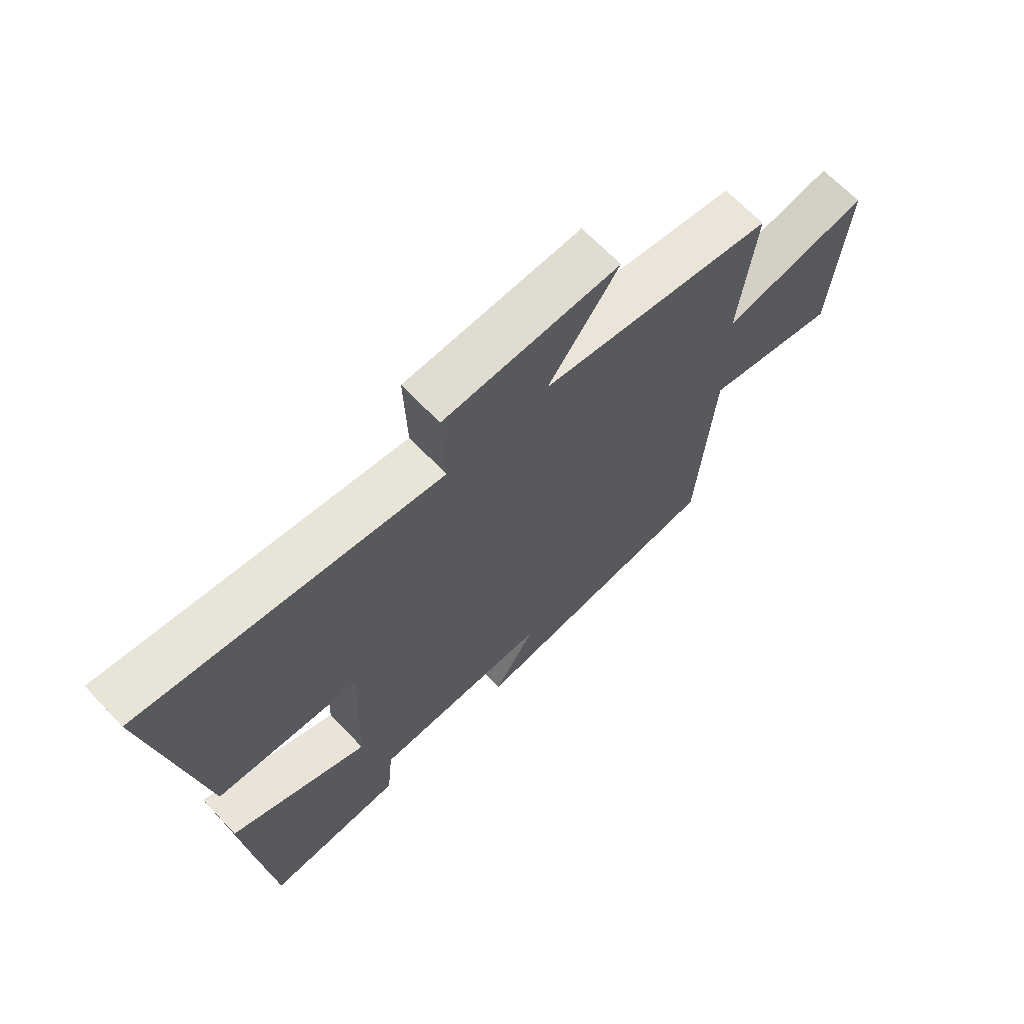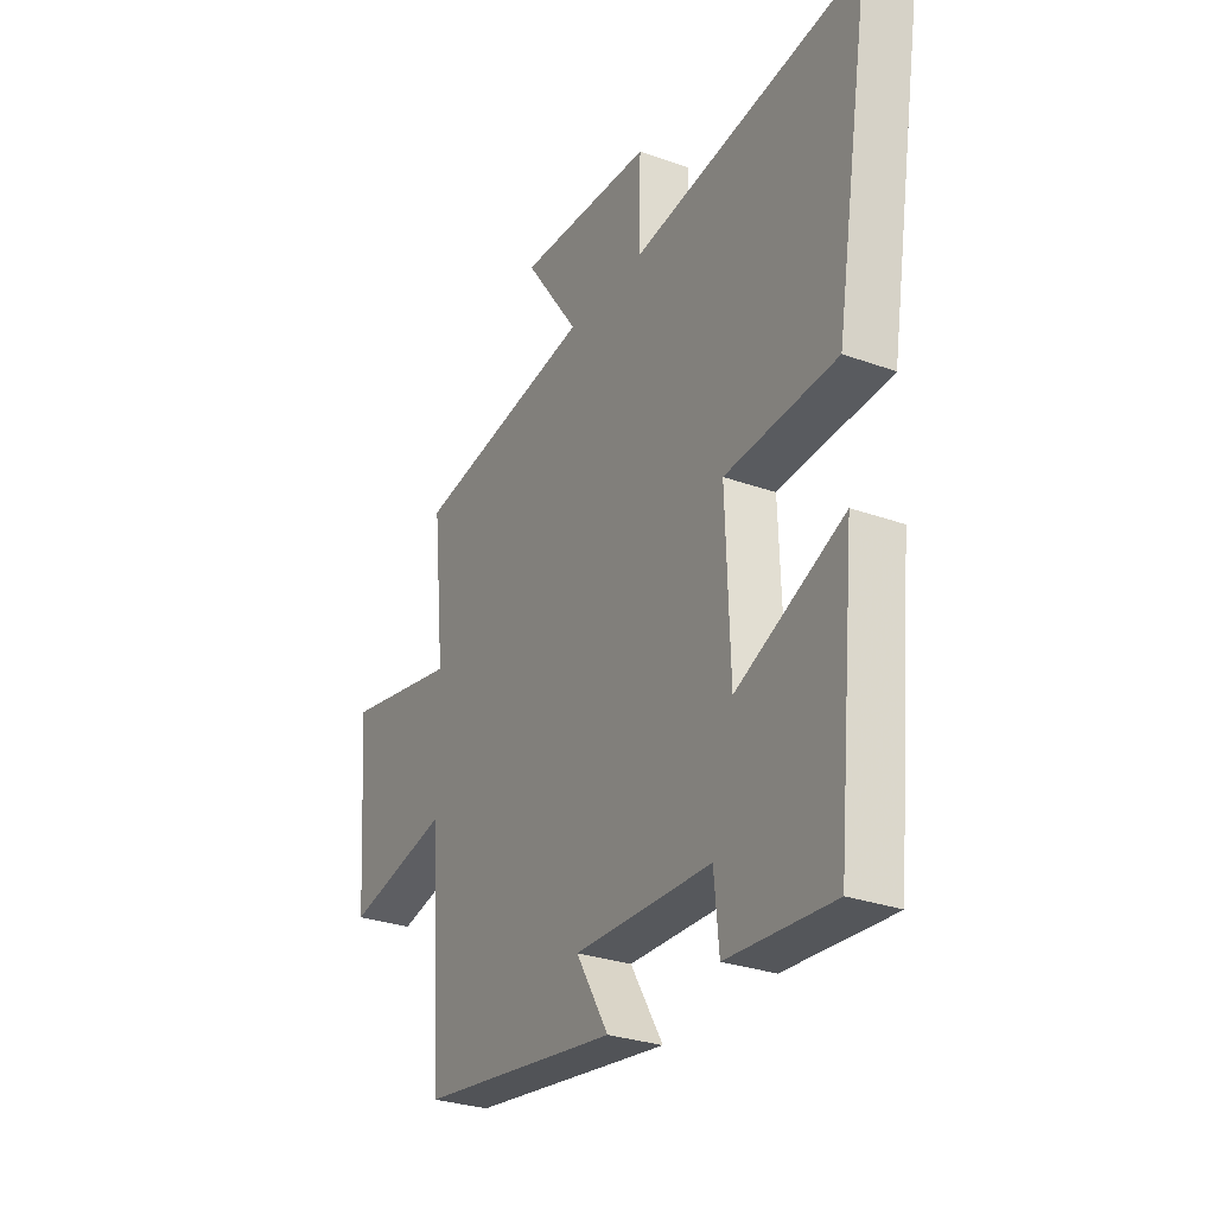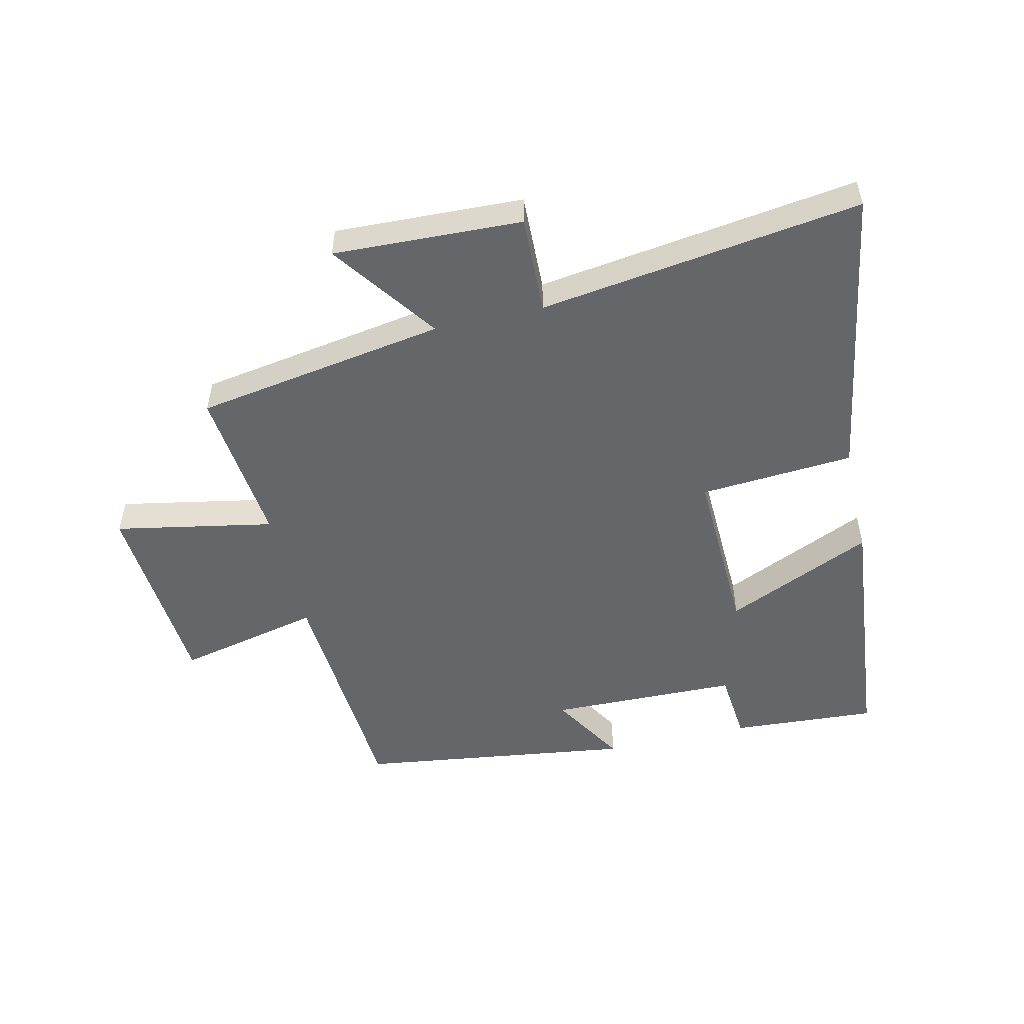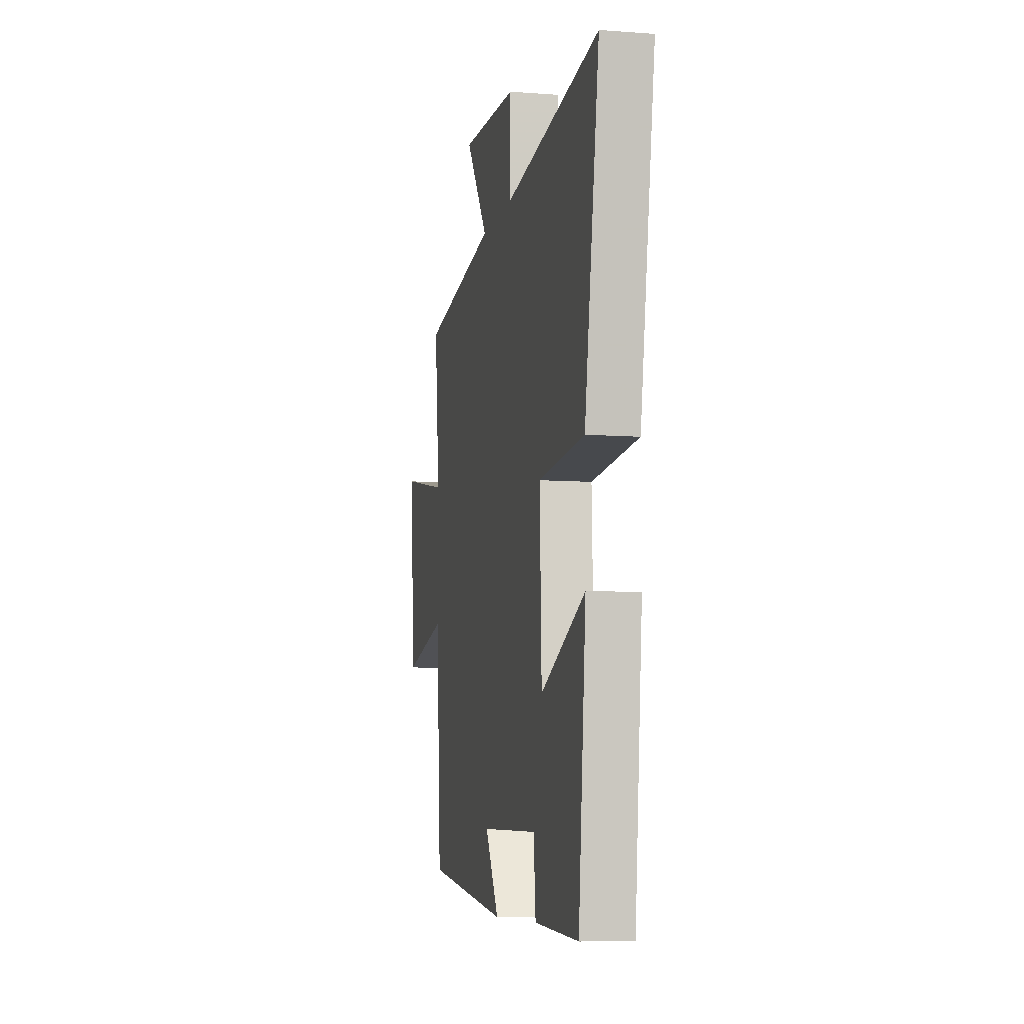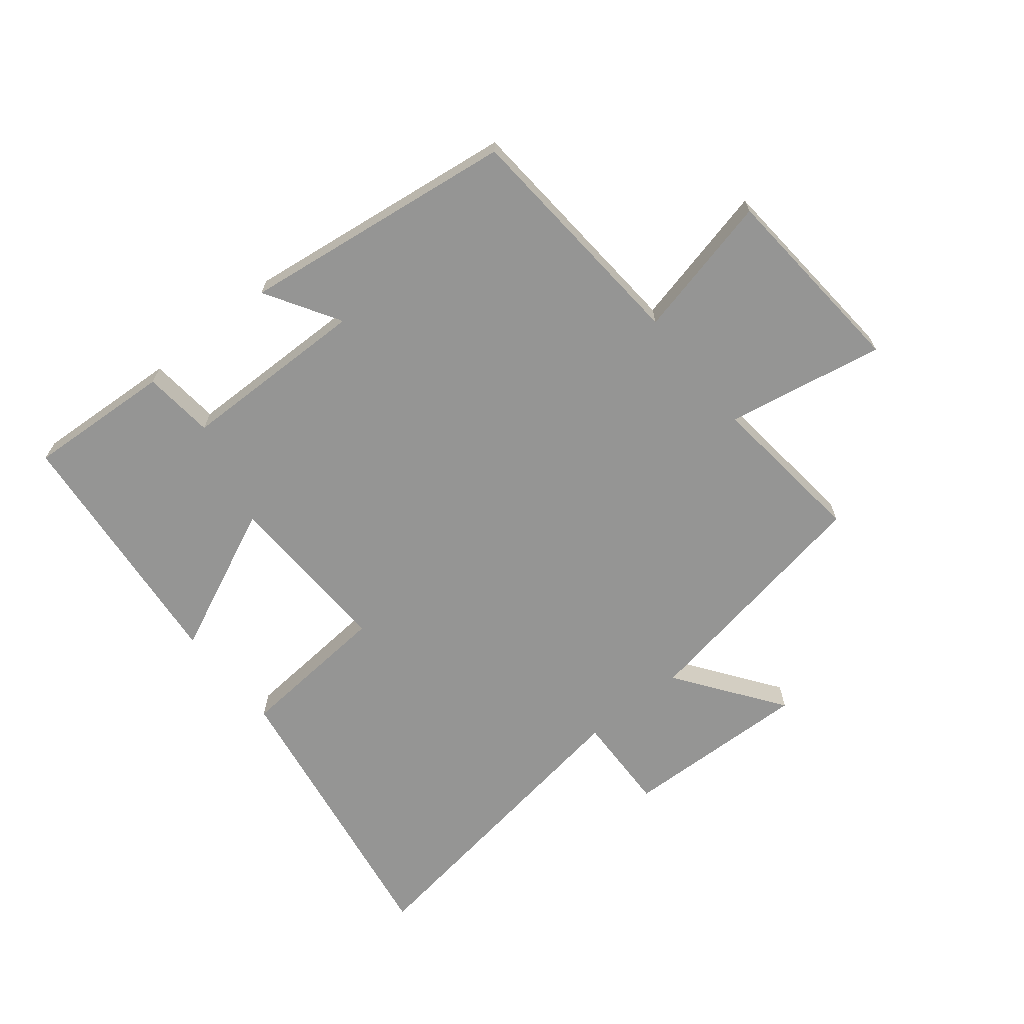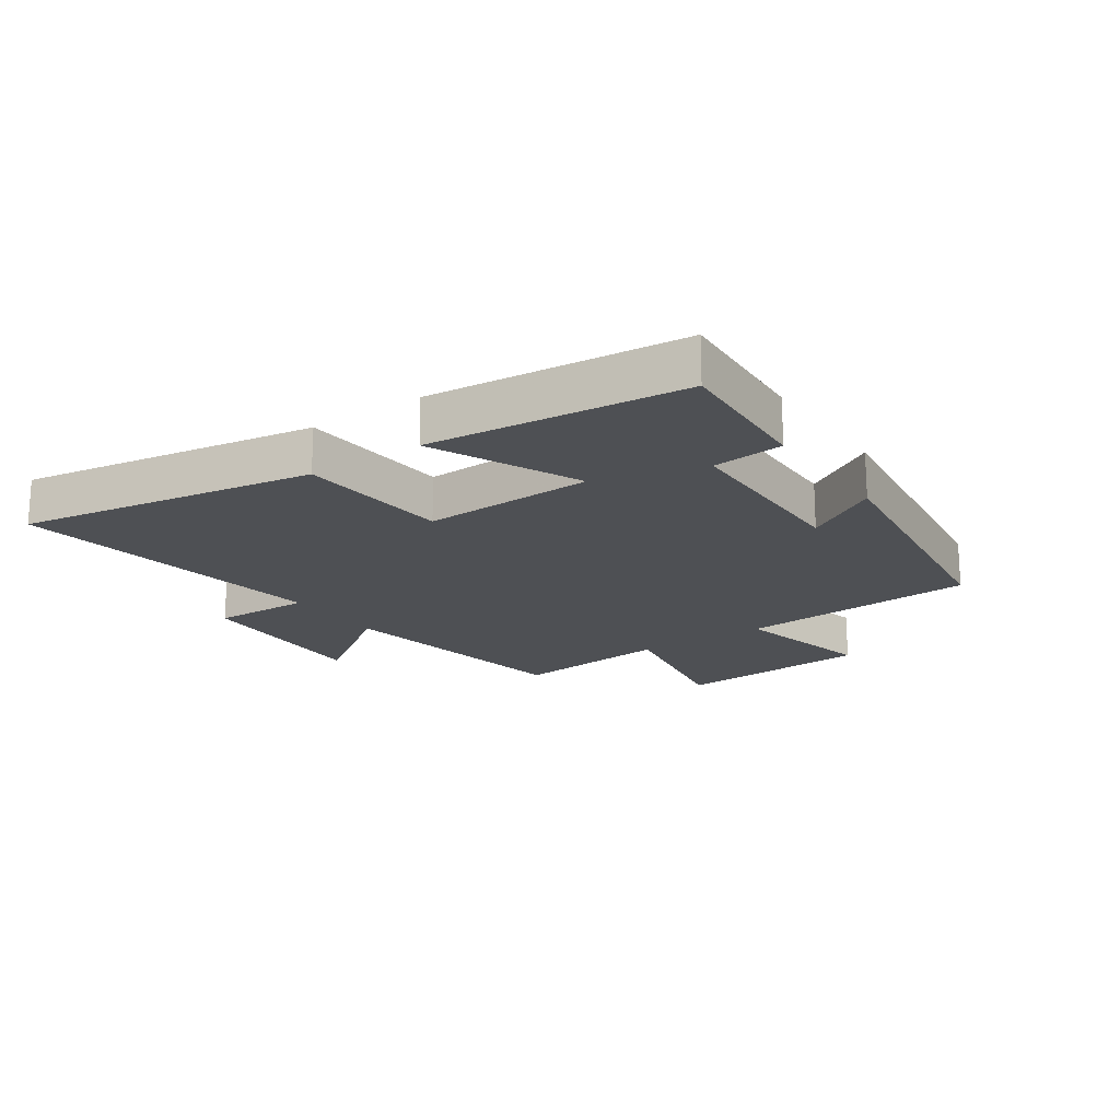
<metadata>
{"format":"obj","ext":"obj","renderer":"f3d","projection":"perspective","resolution":1024,"background":"white","views":[{"elev":66.9,"azim":136.4,"up":"+Z"},{"elev":-28.8,"azim":61.7,"up":"+Z"},{"elev":-51.7,"azim":13.0,"up":"+Y"},{"elev":-8.0,"azim":78.0,"up":"+Z"},{"elev":-67.4,"azim":-140.9,"up":"+Y"},{"elev":-18.6,"azim":124.6,"up":"+Y"}]}
</metadata>
<code>
v 0.58 0.07 0.573
v 0.5 0.07 0.091
v 0.25 0.07 0.073
v 0.26 0.07 -0.207
v 0.5 0.07 -0.099
v 0.459 0.07 -0.515
v 0.222 0.07 -0.5
v 0.211 0.07 -0.384
v -0.097 0.07 -0.378
v -0.024 0.07 -0.5
v -0.473 0.07 -0.439
v -0.5 0.07 -0.048
v -0.734 0.07 -0.101
v -0.758 0.07 0.223
v -0.5 0.07 0.174
v -0.527 0.07 0.433
v -0.119 0.07 0.5
v -0.242 0.07 0.672
v 0.064 0.07 0.66
v 0.059 0.07 0.5
v 0.58 0 0.573
v 0.5 0 0.091
v 0.25 0 0.073
v 0.26 0 -0.207
v 0.5 0 -0.099
v 0.459 0 -0.515
v 0.222 0 -0.5
v 0.211 0 -0.384
v -0.097 0 -0.378
v -0.024 0 -0.5
v -0.473 0 -0.439
v -0.5 0 -0.048
v -0.734 0 -0.101
v -0.758 0 0.223
v -0.5 0 0.174
v -0.527 0 0.433
v -0.119 0 0.5
v -0.242 0 0.672
v 0.064 0 0.66
v 0.059 0 0.5
f 17 18 19 20
f 15 16 17 20
f 1 2 3
f 20 1 3
f 15 20 3
f 12 13 14 15
f 11 12 15
f 10 11 15
f 9 10 15
f 15 3 4
f 9 15 4
f 8 9 4
f 6 7 8
f 5 6 8
f 4 5 8
f 40 39 38 37
f 40 37 36 35
f 23 22 21
f 23 21 40
f 23 40 35
f 35 34 33 32
f 35 32 31
f 35 31 30
f 35 30 29
f 24 23 35
f 24 35 29
f 24 29 28
f 28 27 26
f 28 26 25
f 28 25 24
f 1 21 22 2
f 2 22 23 3
f 3 23 24 4
f 4 24 25 5
f 5 25 26 6
f 6 26 27 7
f 7 27 28 8
f 8 28 29 9
f 9 29 30 10
f 10 30 31 11
f 11 31 32 12
f 12 32 33 13
f 13 33 34 14
f 14 34 35 15
f 15 35 36 16
f 16 36 37 17
f 17 37 38 18
f 18 38 39 19
f 19 39 40 20
f 20 40 21 1

</code>
